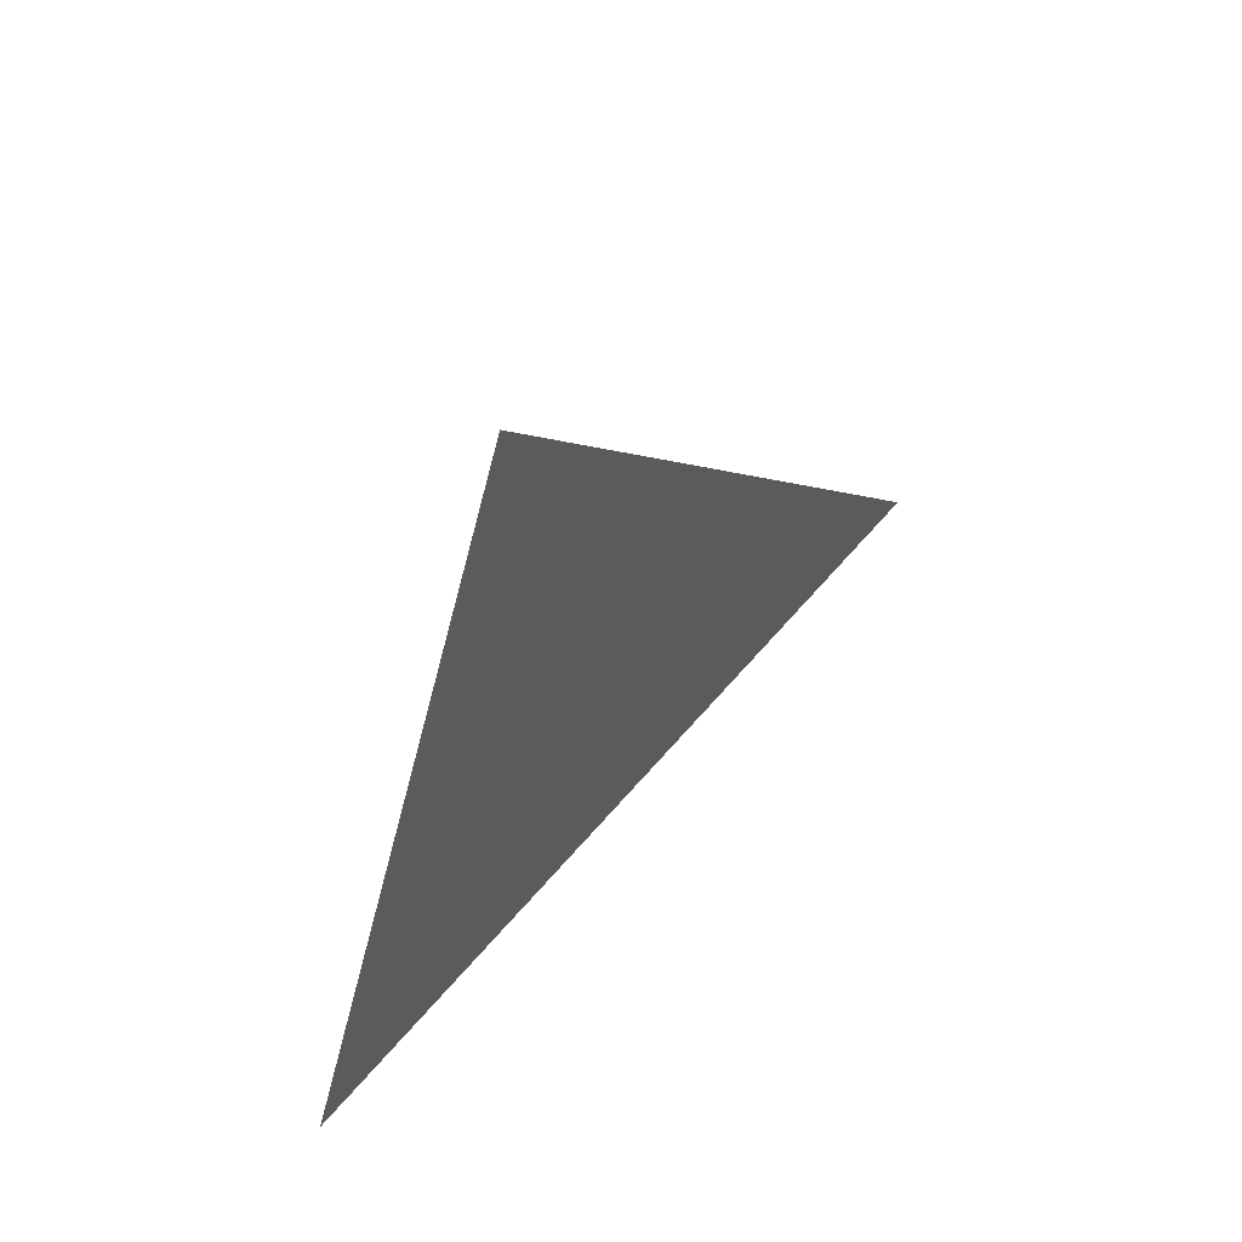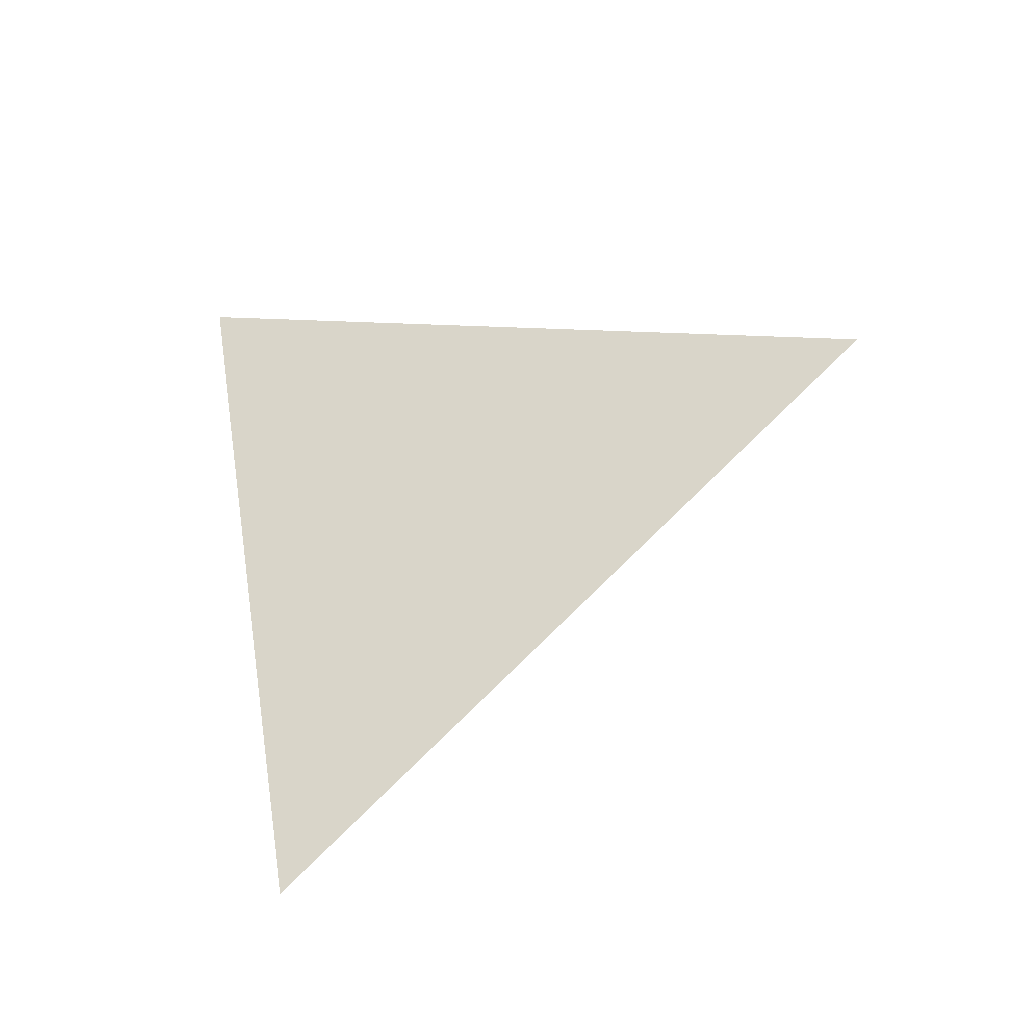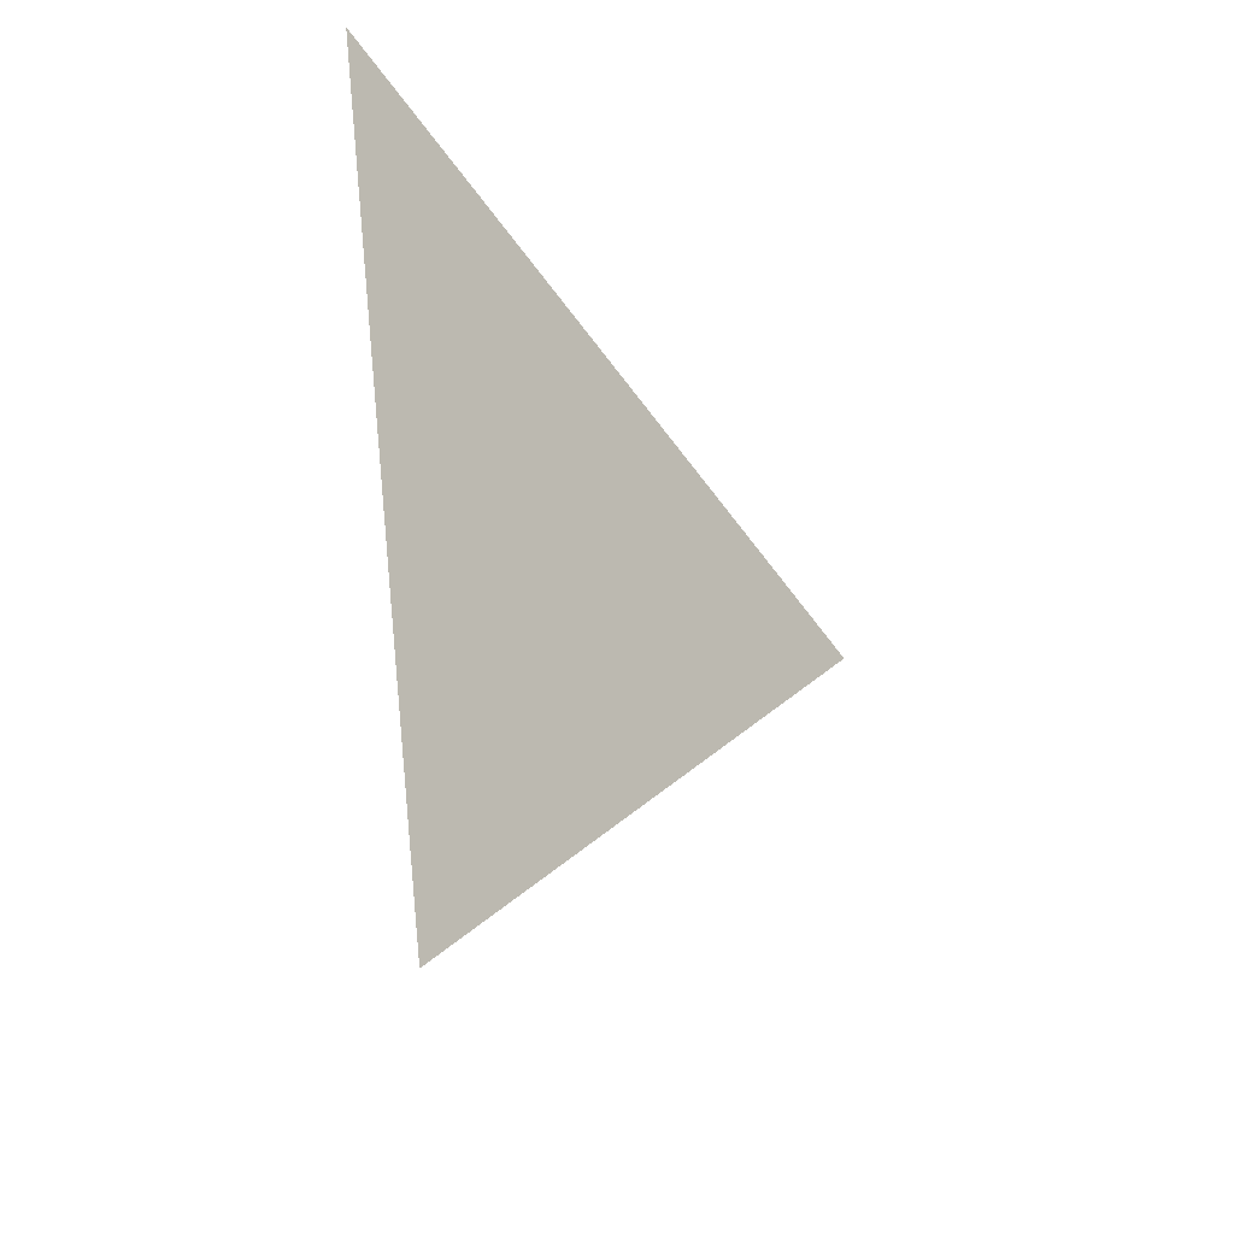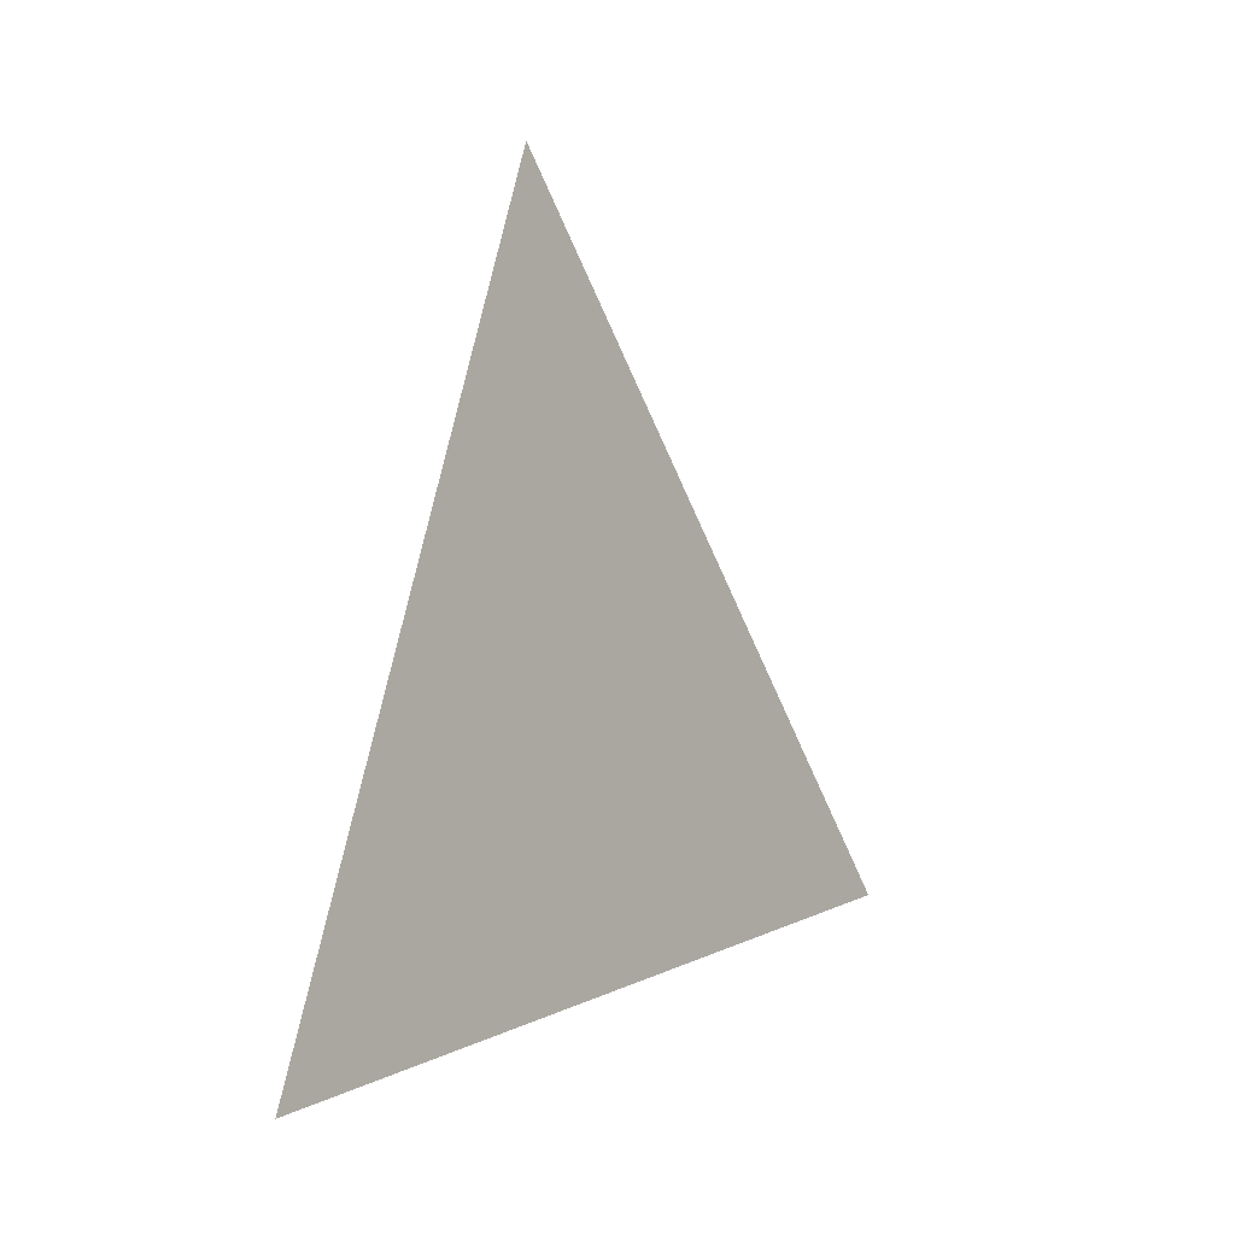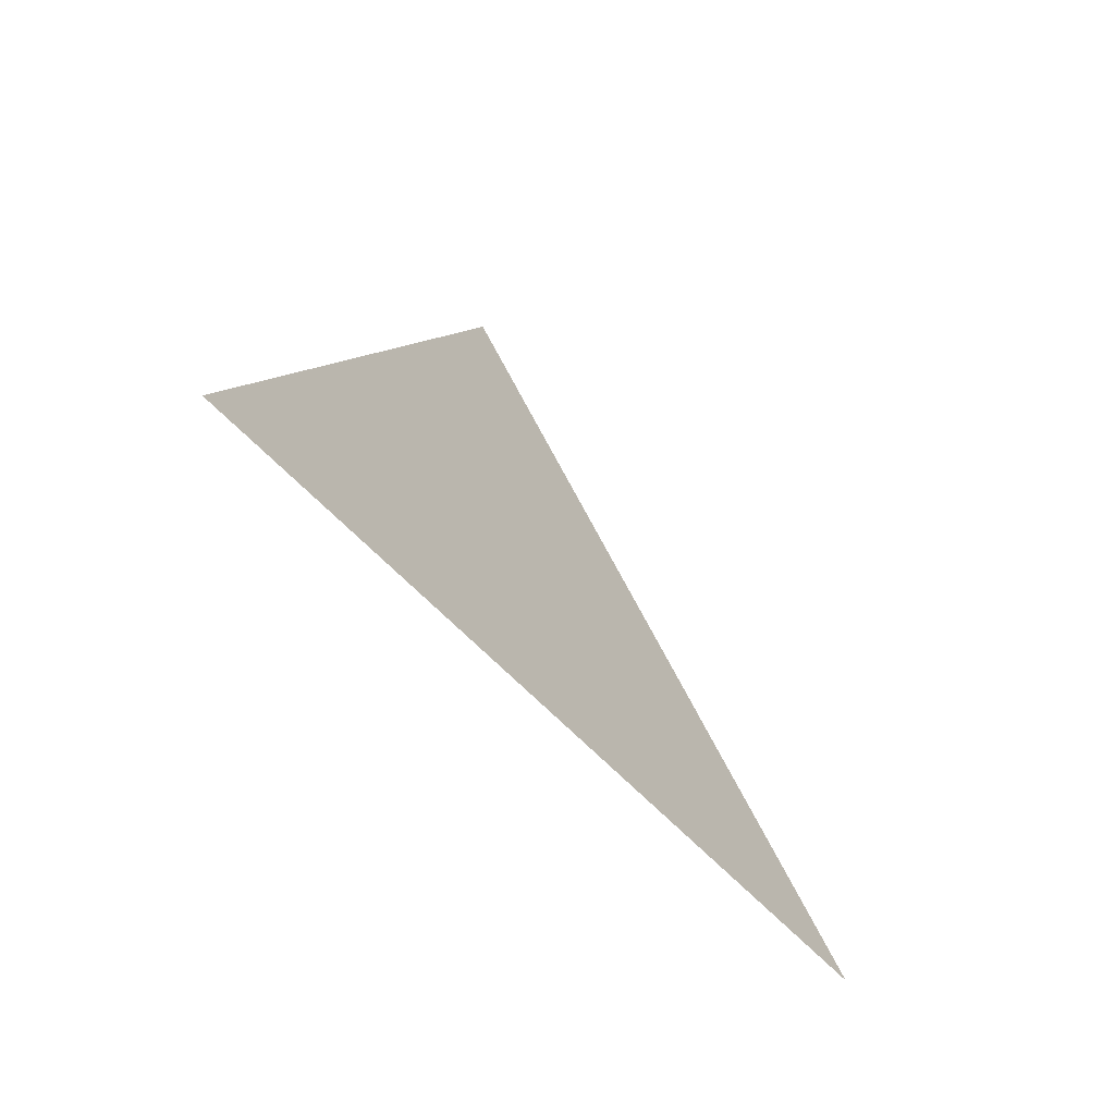
<metadata>
{"format":"obj","ext":"obj","renderer":"f3d","projection":"perspective","resolution":1024,"background":"white","views":[{"elev":56.9,"azim":-137.4,"up":"+Z"},{"elev":-37.1,"azim":-69.6,"up":"+Y"},{"elev":-29.3,"azim":-143.2,"up":"+Y"},{"elev":-5.0,"azim":-143.0,"up":"+Z"},{"elev":-65.2,"azim":-139.9,"up":"+Z"}]}
</metadata>
<code>
v -1.227 -2.806 0.9319
v -1.227 -2.75 0.9982
v -1.227 -2.721 0.9167
g group_123711688_140627909066240
f 1 2 3

</code>
